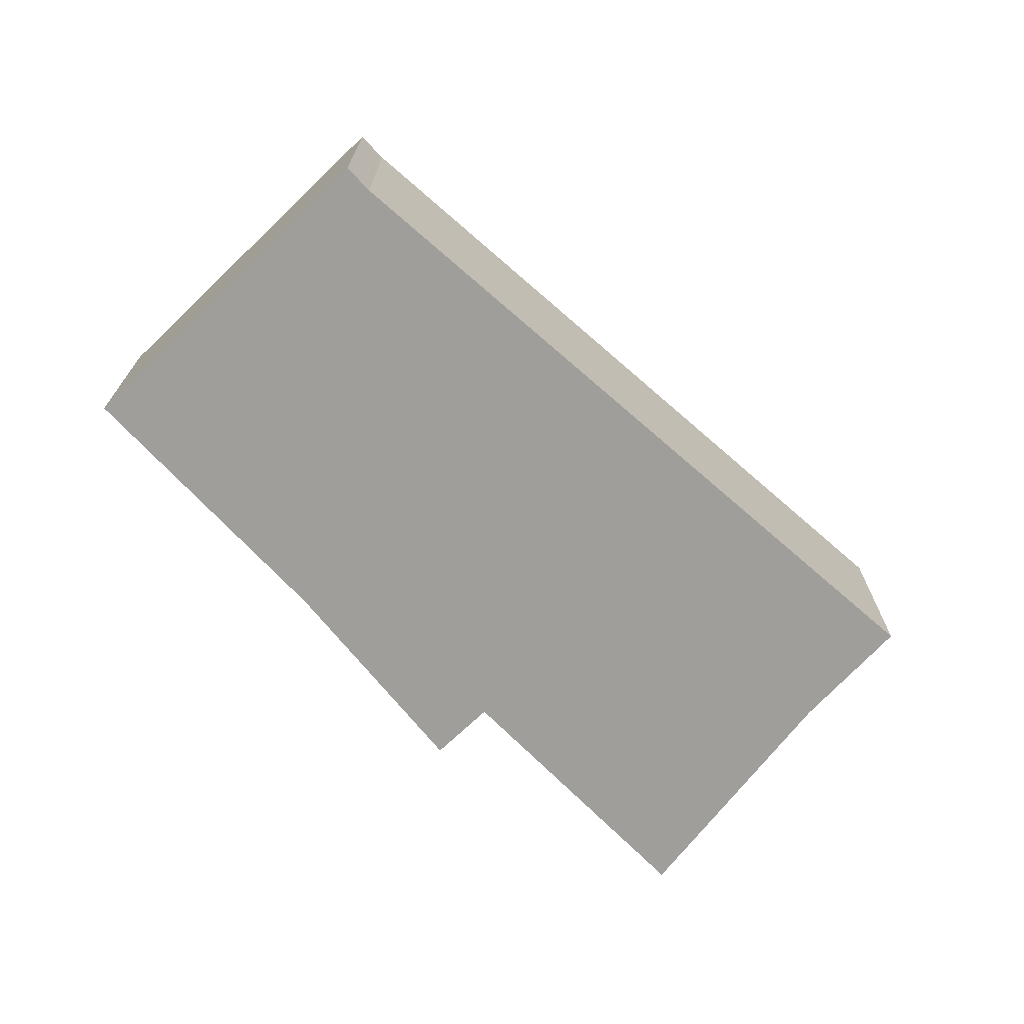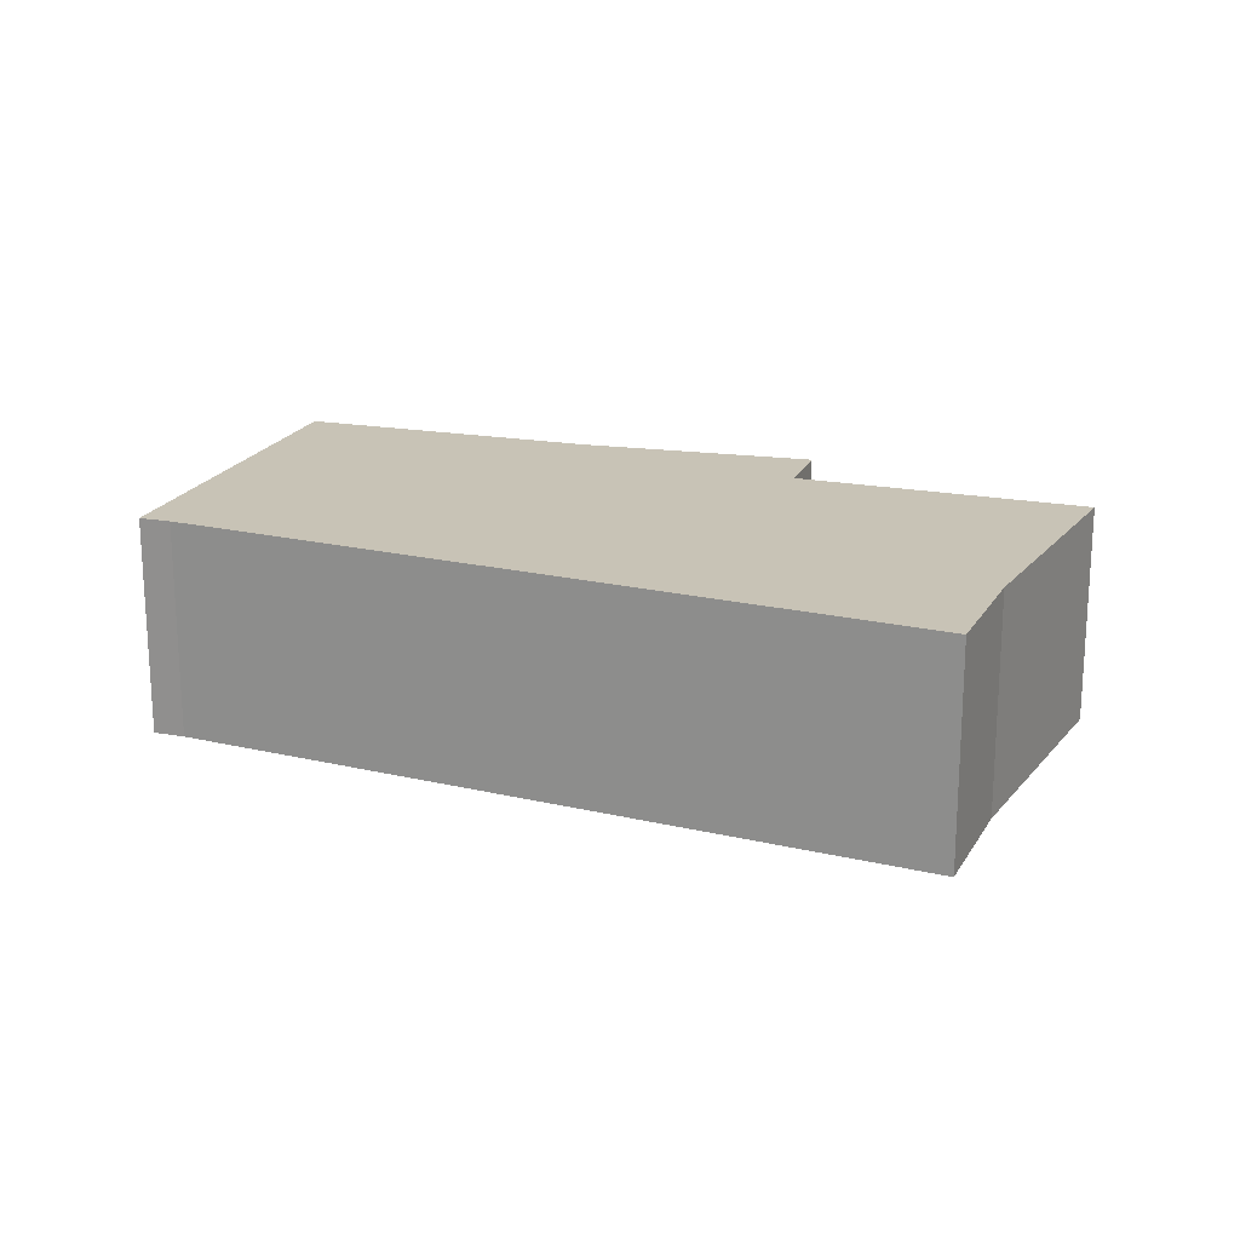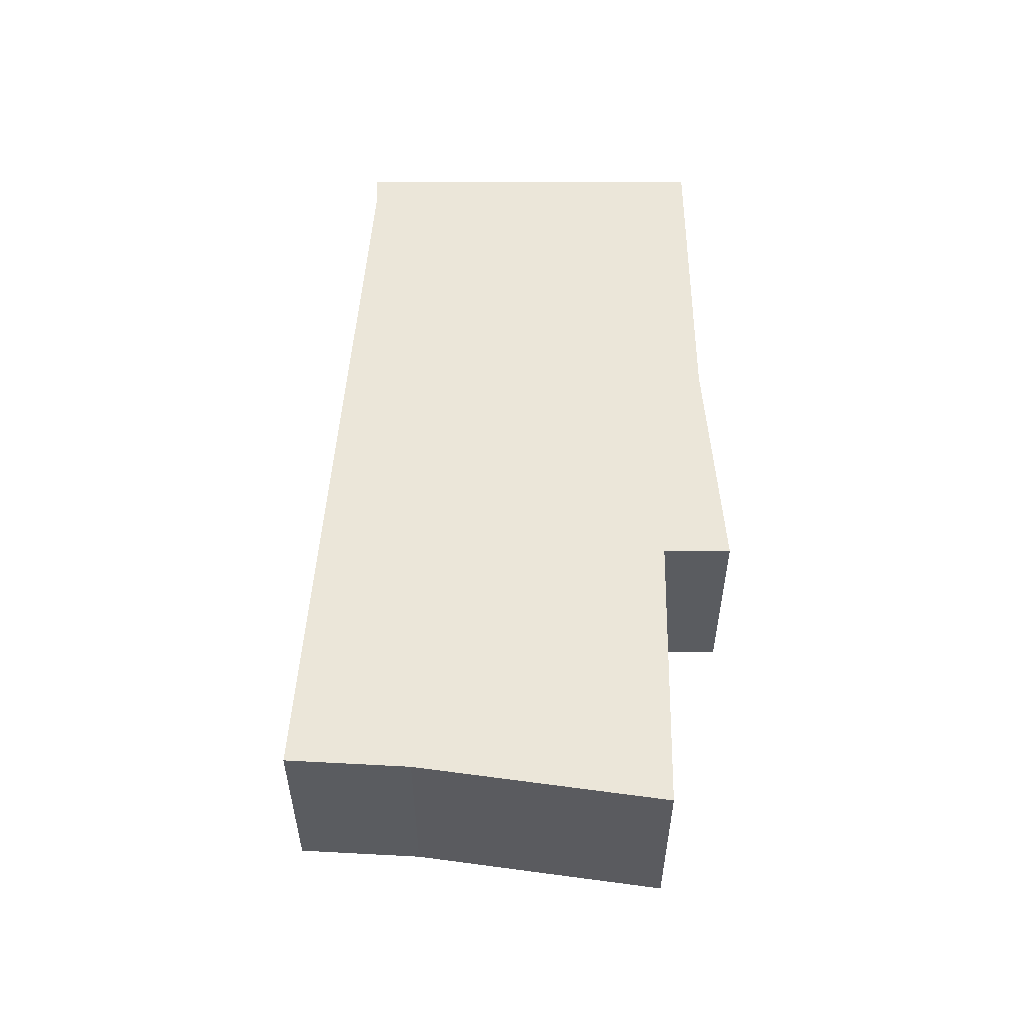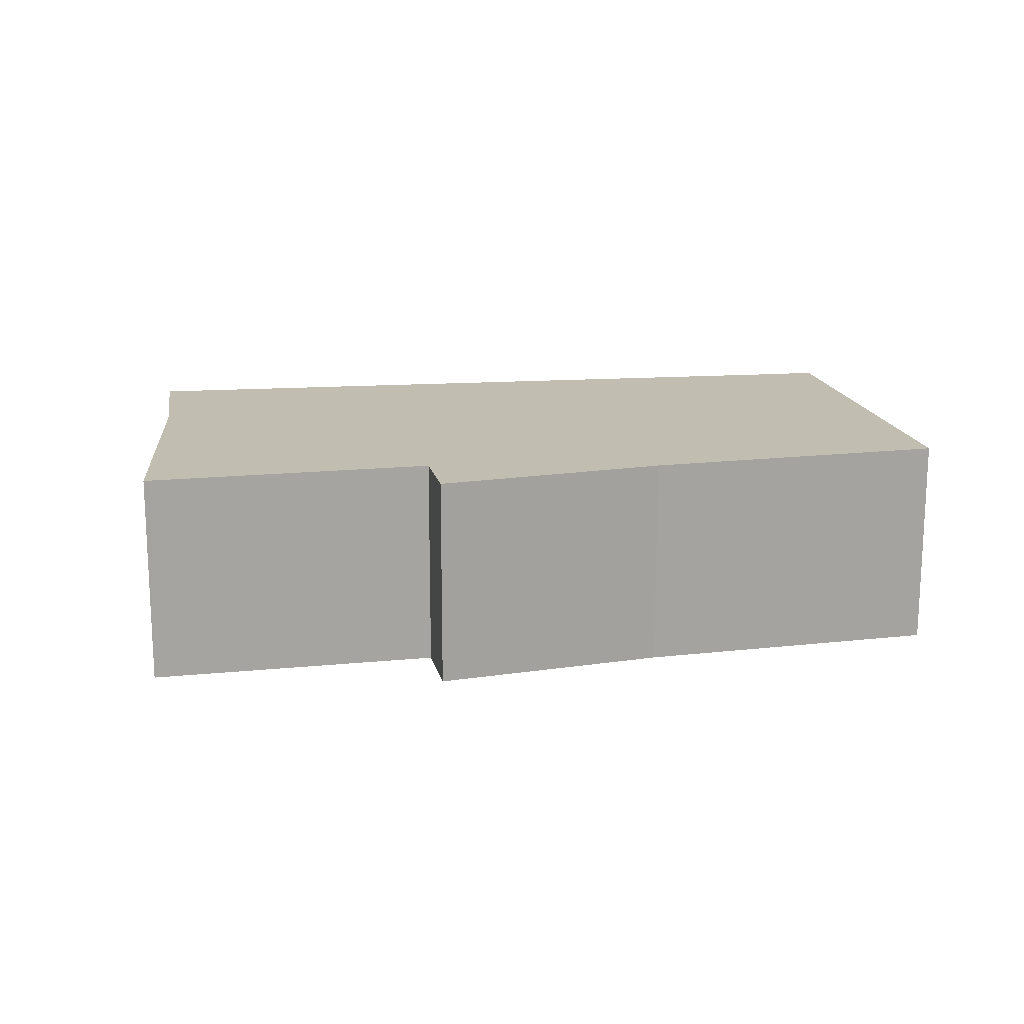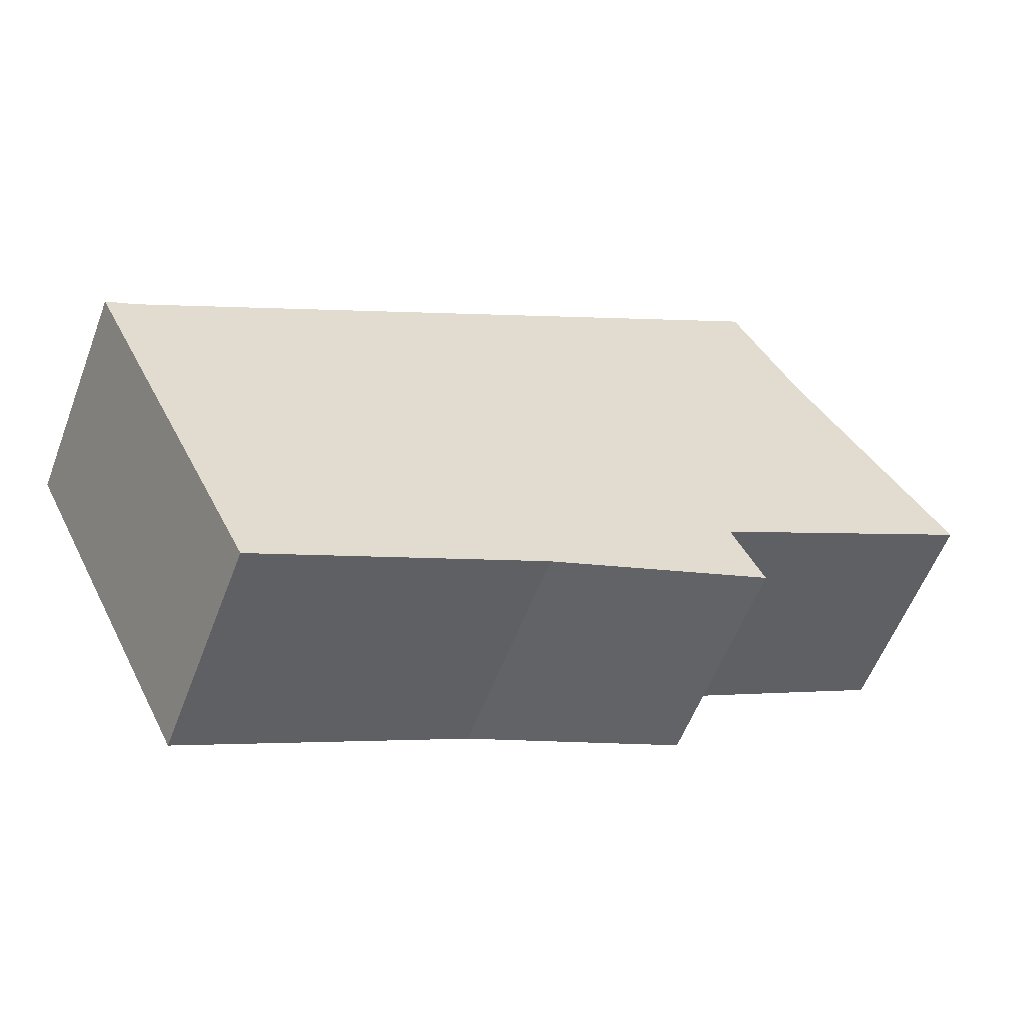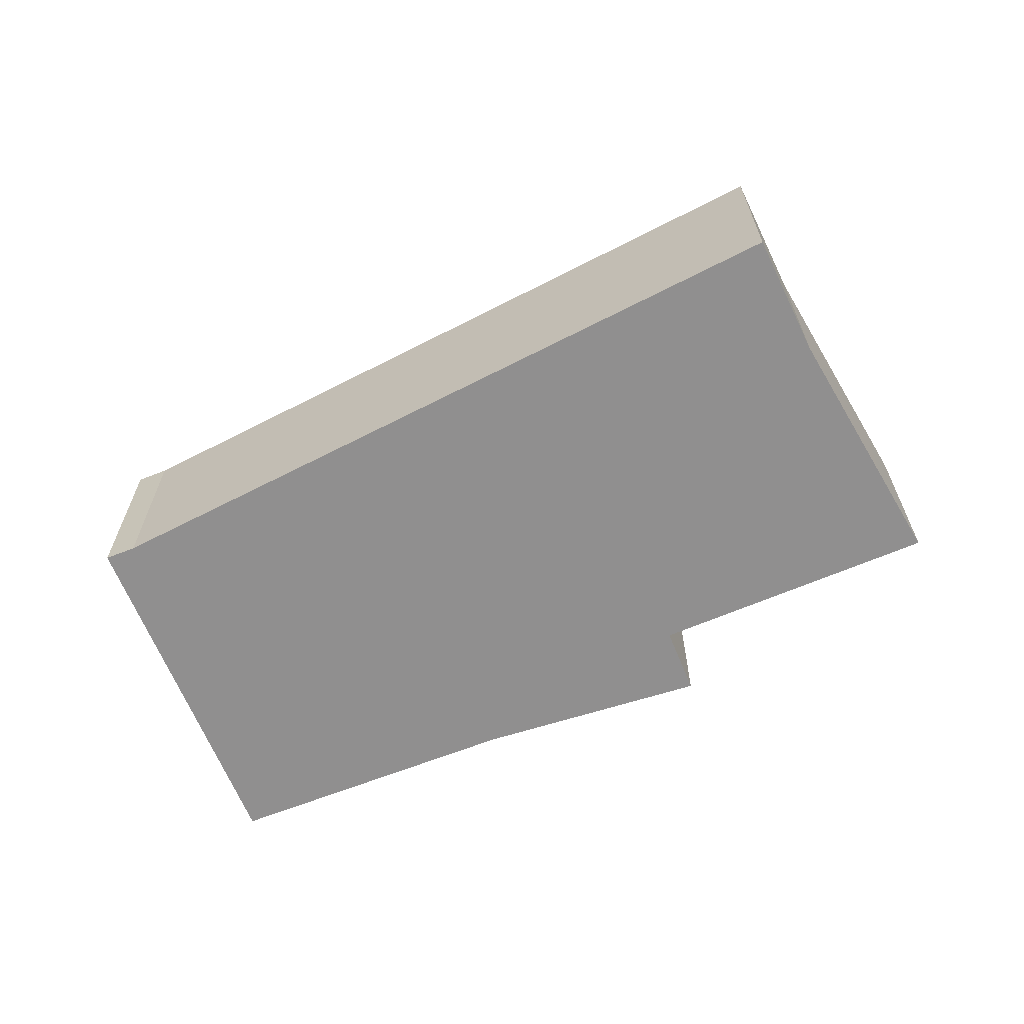
<metadata>
{"format":"obj","ext":"obj","renderer":"f3d","projection":"perspective","resolution":1024,"background":"white","views":[{"elev":-70.8,"azim":-72.7,"up":"+Y"},{"elev":19.5,"azim":-7.6,"up":"+Y"},{"elev":55.8,"azim":63.3,"up":"+Y"},{"elev":17.0,"azim":141.3,"up":"+Y"},{"elev":-57.3,"azim":-20.7,"up":"+Z"},{"elev":-65.4,"azim":-4.2,"up":"+Y"}]}
</metadata>
<code>
v  0.378 2.824 0.184
v  2.186 2.824 -4.377
v  0 2.824 1.729e-16
v  6.77 2.824 4.11
v  8.885 2.824 5.409
v  9.024 2.824 5.167
v  9.724 2.824 3.95
v  10.97 2.824 2.162
v  11.34 2.824 1.62
v  8.27 2.824 -0.669
v  11.62 2.824 1.063
v  11.7 2.824 1.104
v  5.8 2.824 -2.639
v  8.68 2.824 -1.495
v  8.68 9.154e-17 -1.495
v  5.8 1.616e-16 -2.639
v  2.186 2.68e-16 -4.377
v  11.7 -6.76e-17 1.104
v  8.27 4.096e-17 -0.669
v  11.62 -6.509e-17 1.063
v  0 0 0
v  0.378 -1.127e-17 0.184
v  6.77 -2.517e-16 4.11
v  8.885 -3.312e-16 5.409
v  9.724 -2.419e-16 3.95
v  9.024 -3.164e-16 5.167
v  10.97 -1.324e-16 2.162
v  11.34 -9.92e-17 1.62
g defaultobject
f 1 2 3
f 2 1 4
f 2 4 5
f 2 5 6
f 2 6 7
f 2 7 8
f 2 8 9
f 2 9 10
f 10 9 11
f 11 9 12
f 10 13 2
f 13 10 14
f 15 13 14
f 13 15 16
f 17 13 16
f 17 2 13
f 18 11 12
f 11 18 10
f 10 18 19
f 19 18 20
f 17 3 2
f 3 17 21
f 21 1 3
f 1 21 22
f 22 4 1
f 4 22 23
f 4 23 5
f 5 23 24
f 24 6 5
f 6 24 7
f 7 24 25
f 25 24 26
f 25 8 7
f 8 25 9
f 9 25 27
f 9 27 12
f 12 27 18
f 18 27 28
f 19 14 10
f 14 19 15
f 28 20 18
f 20 28 19
f 19 28 27
f 19 27 25
f 19 25 26
f 19 26 24
f 19 24 23
f 19 23 22
f 19 22 16
f 16 22 17
f 17 22 21
f 16 15 19

</code>
